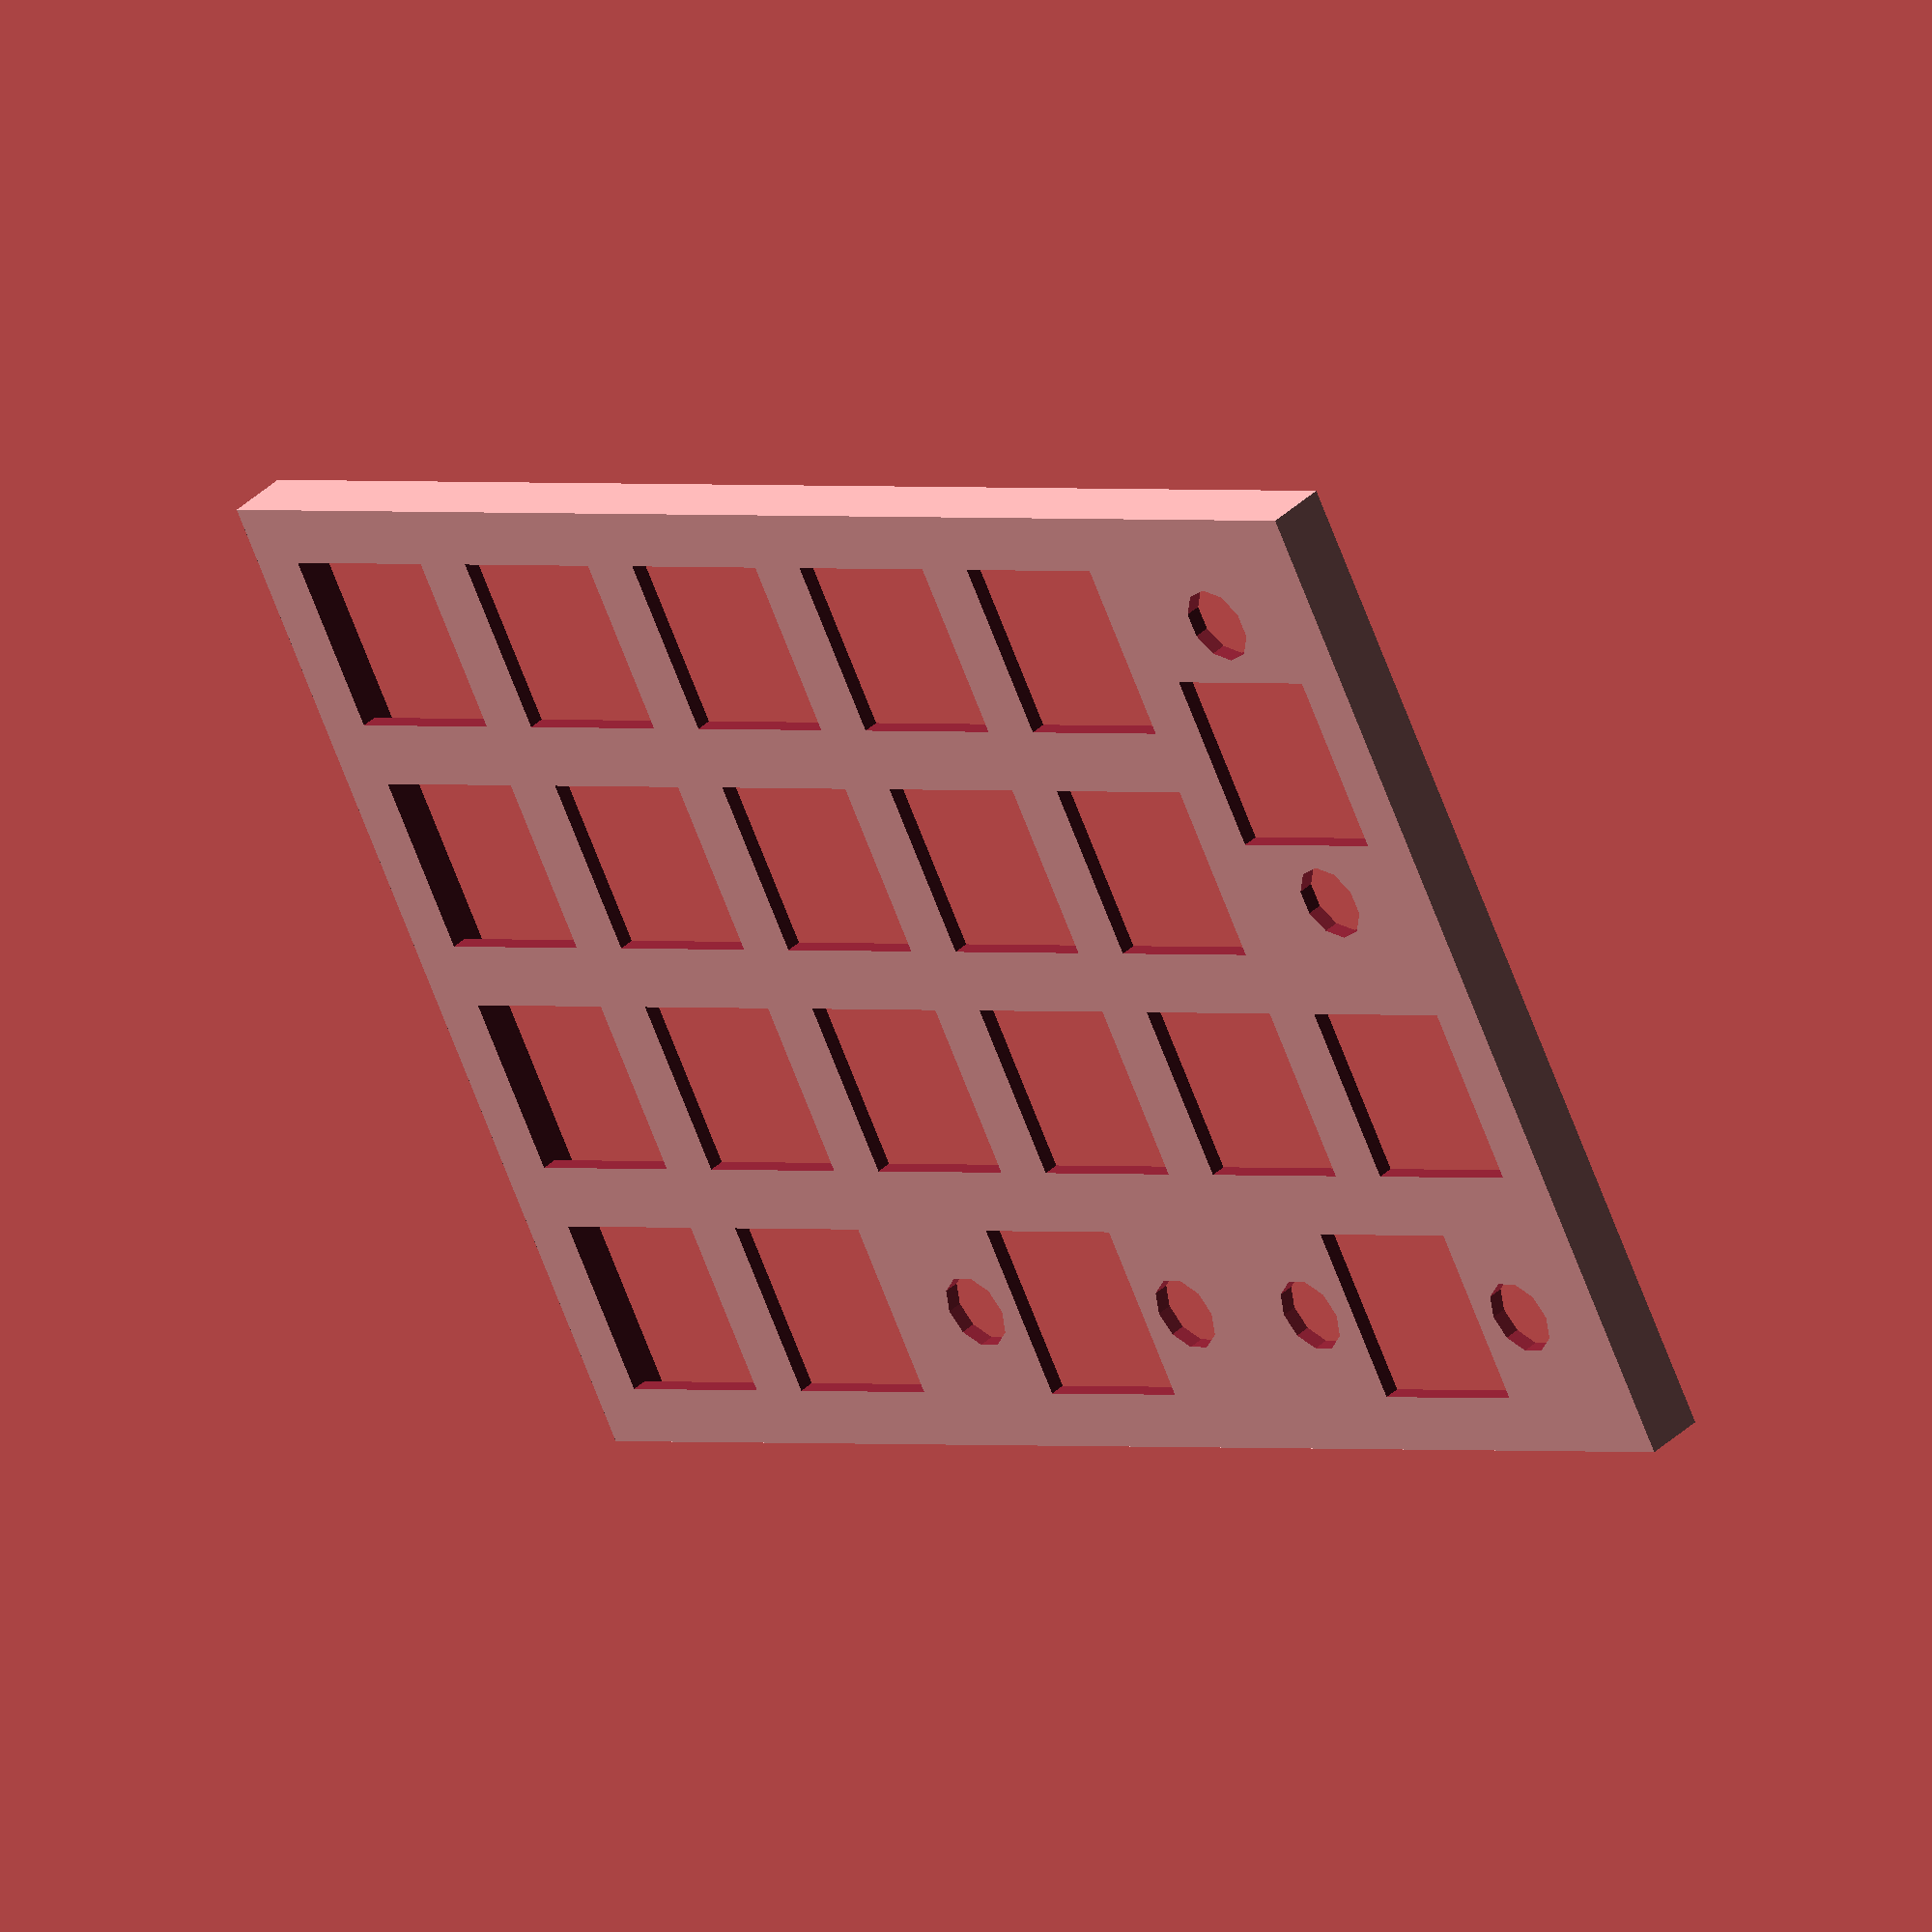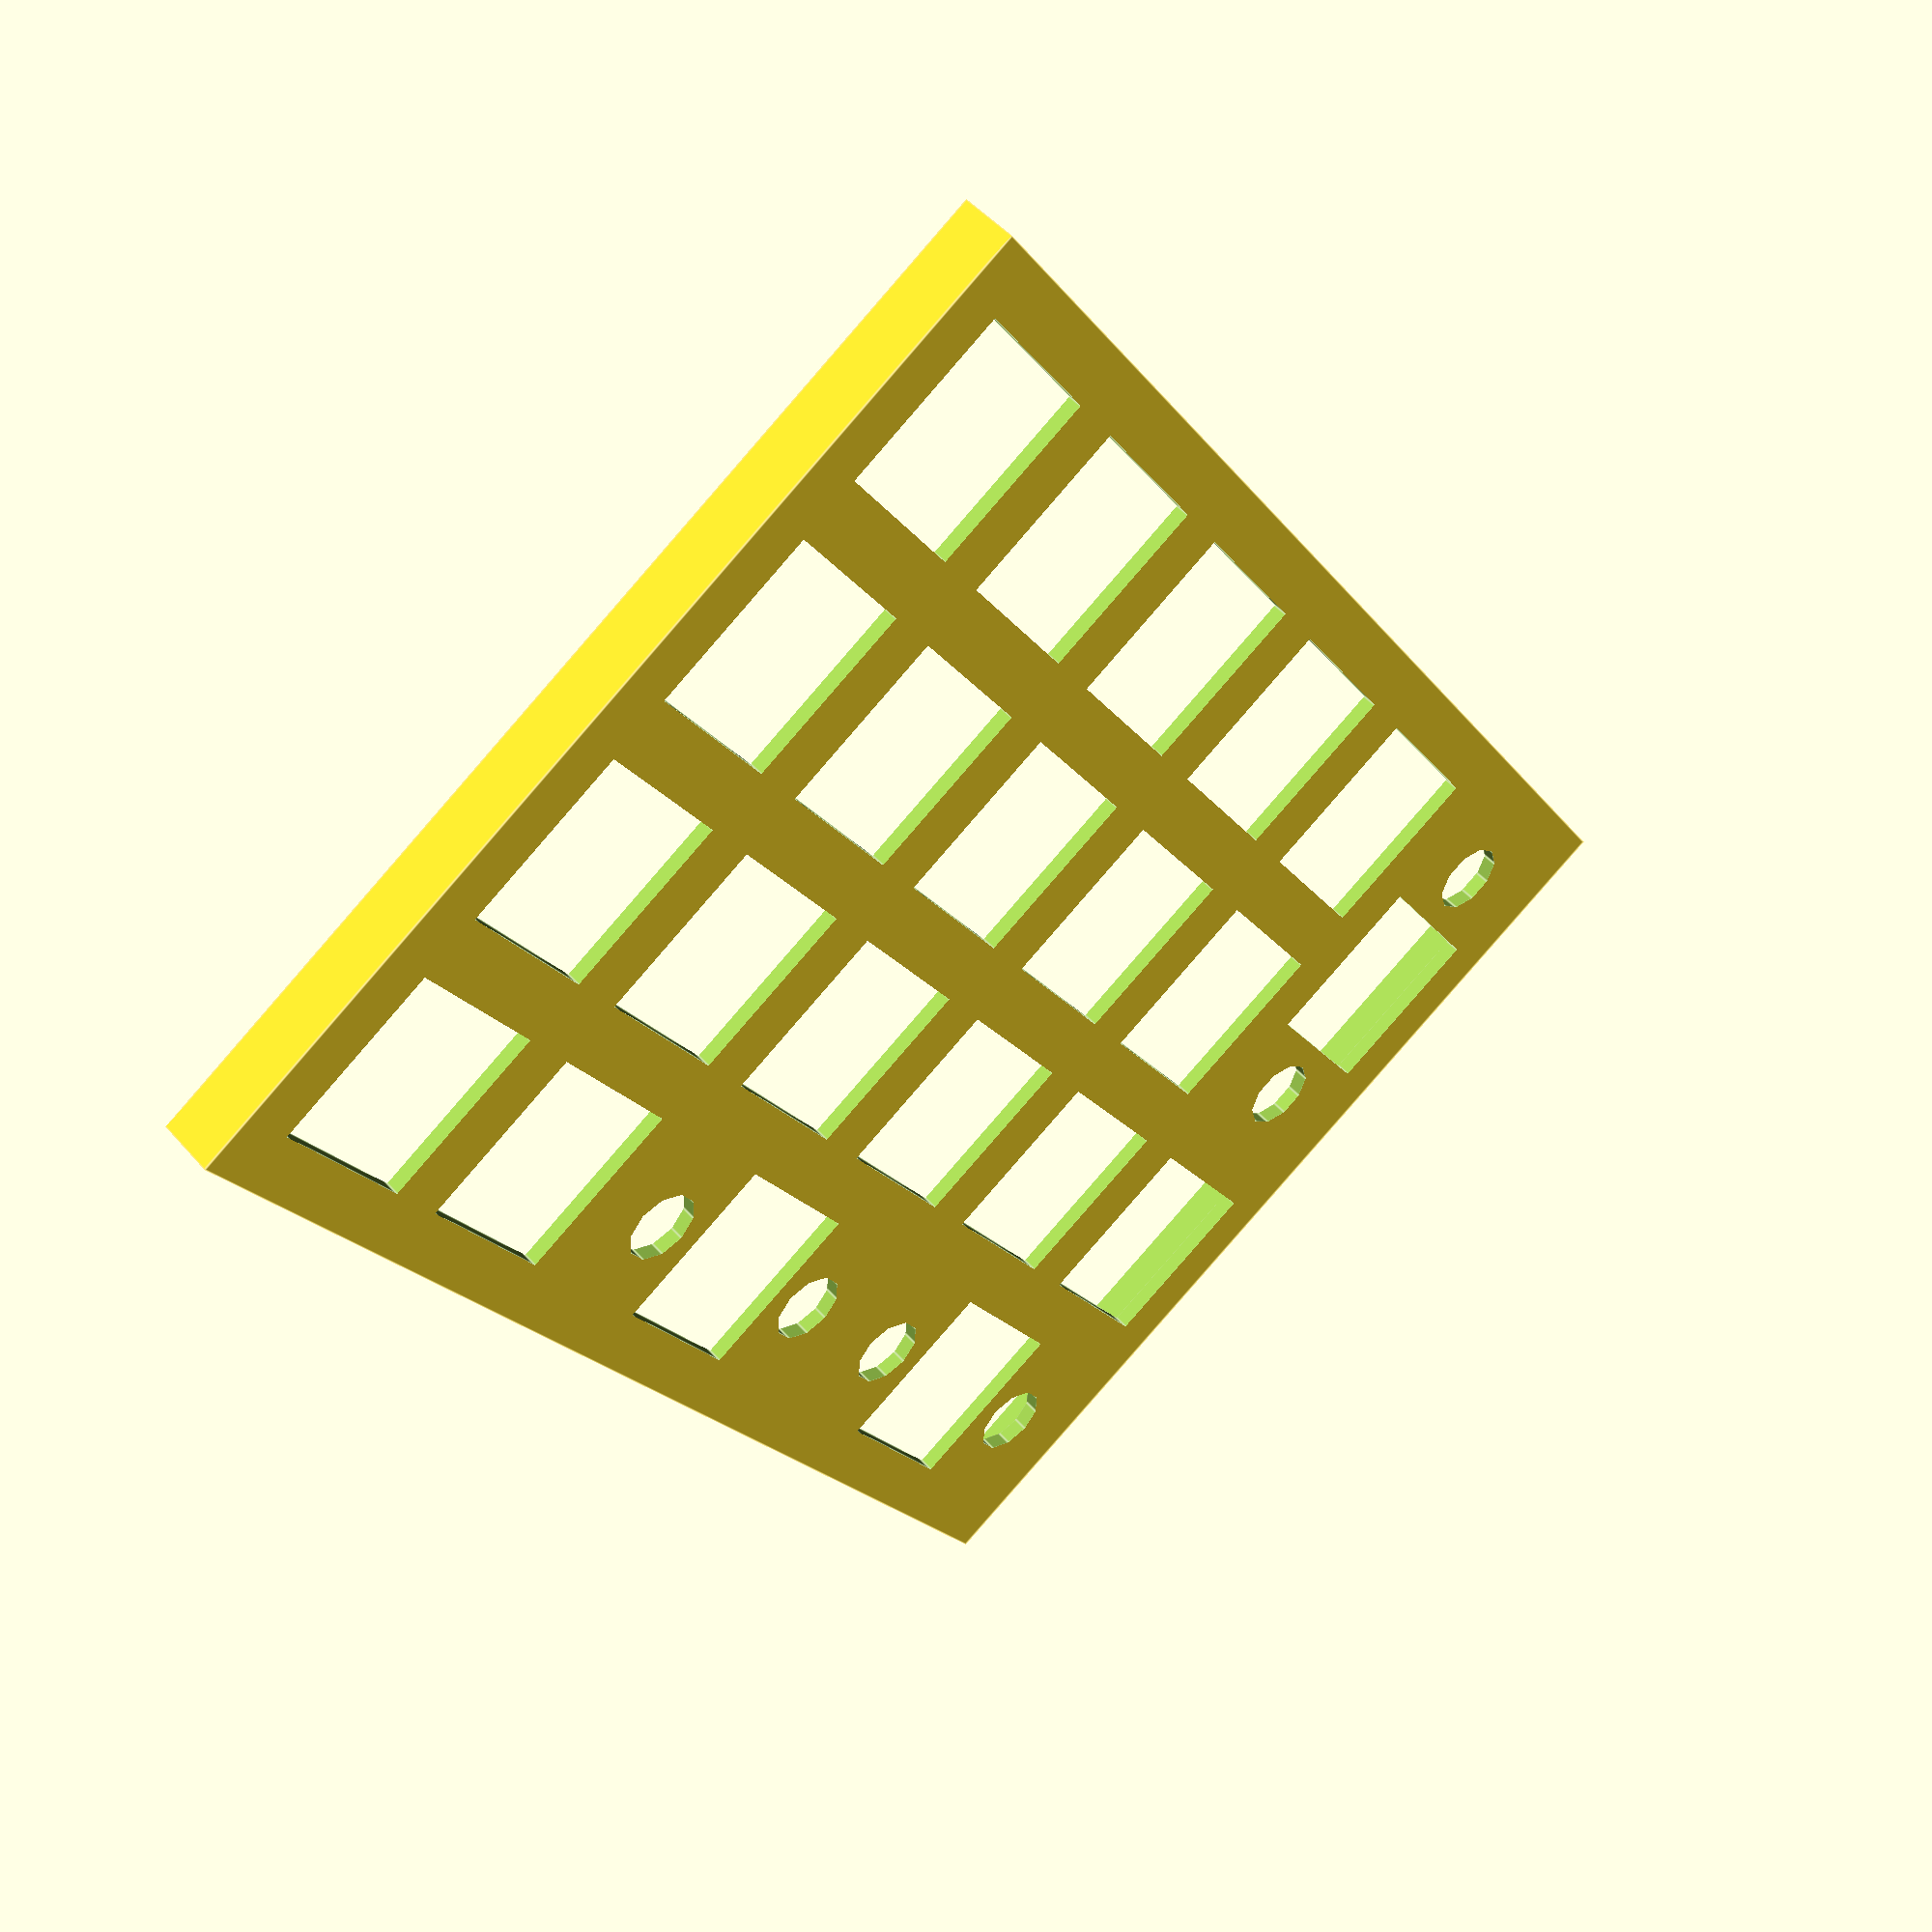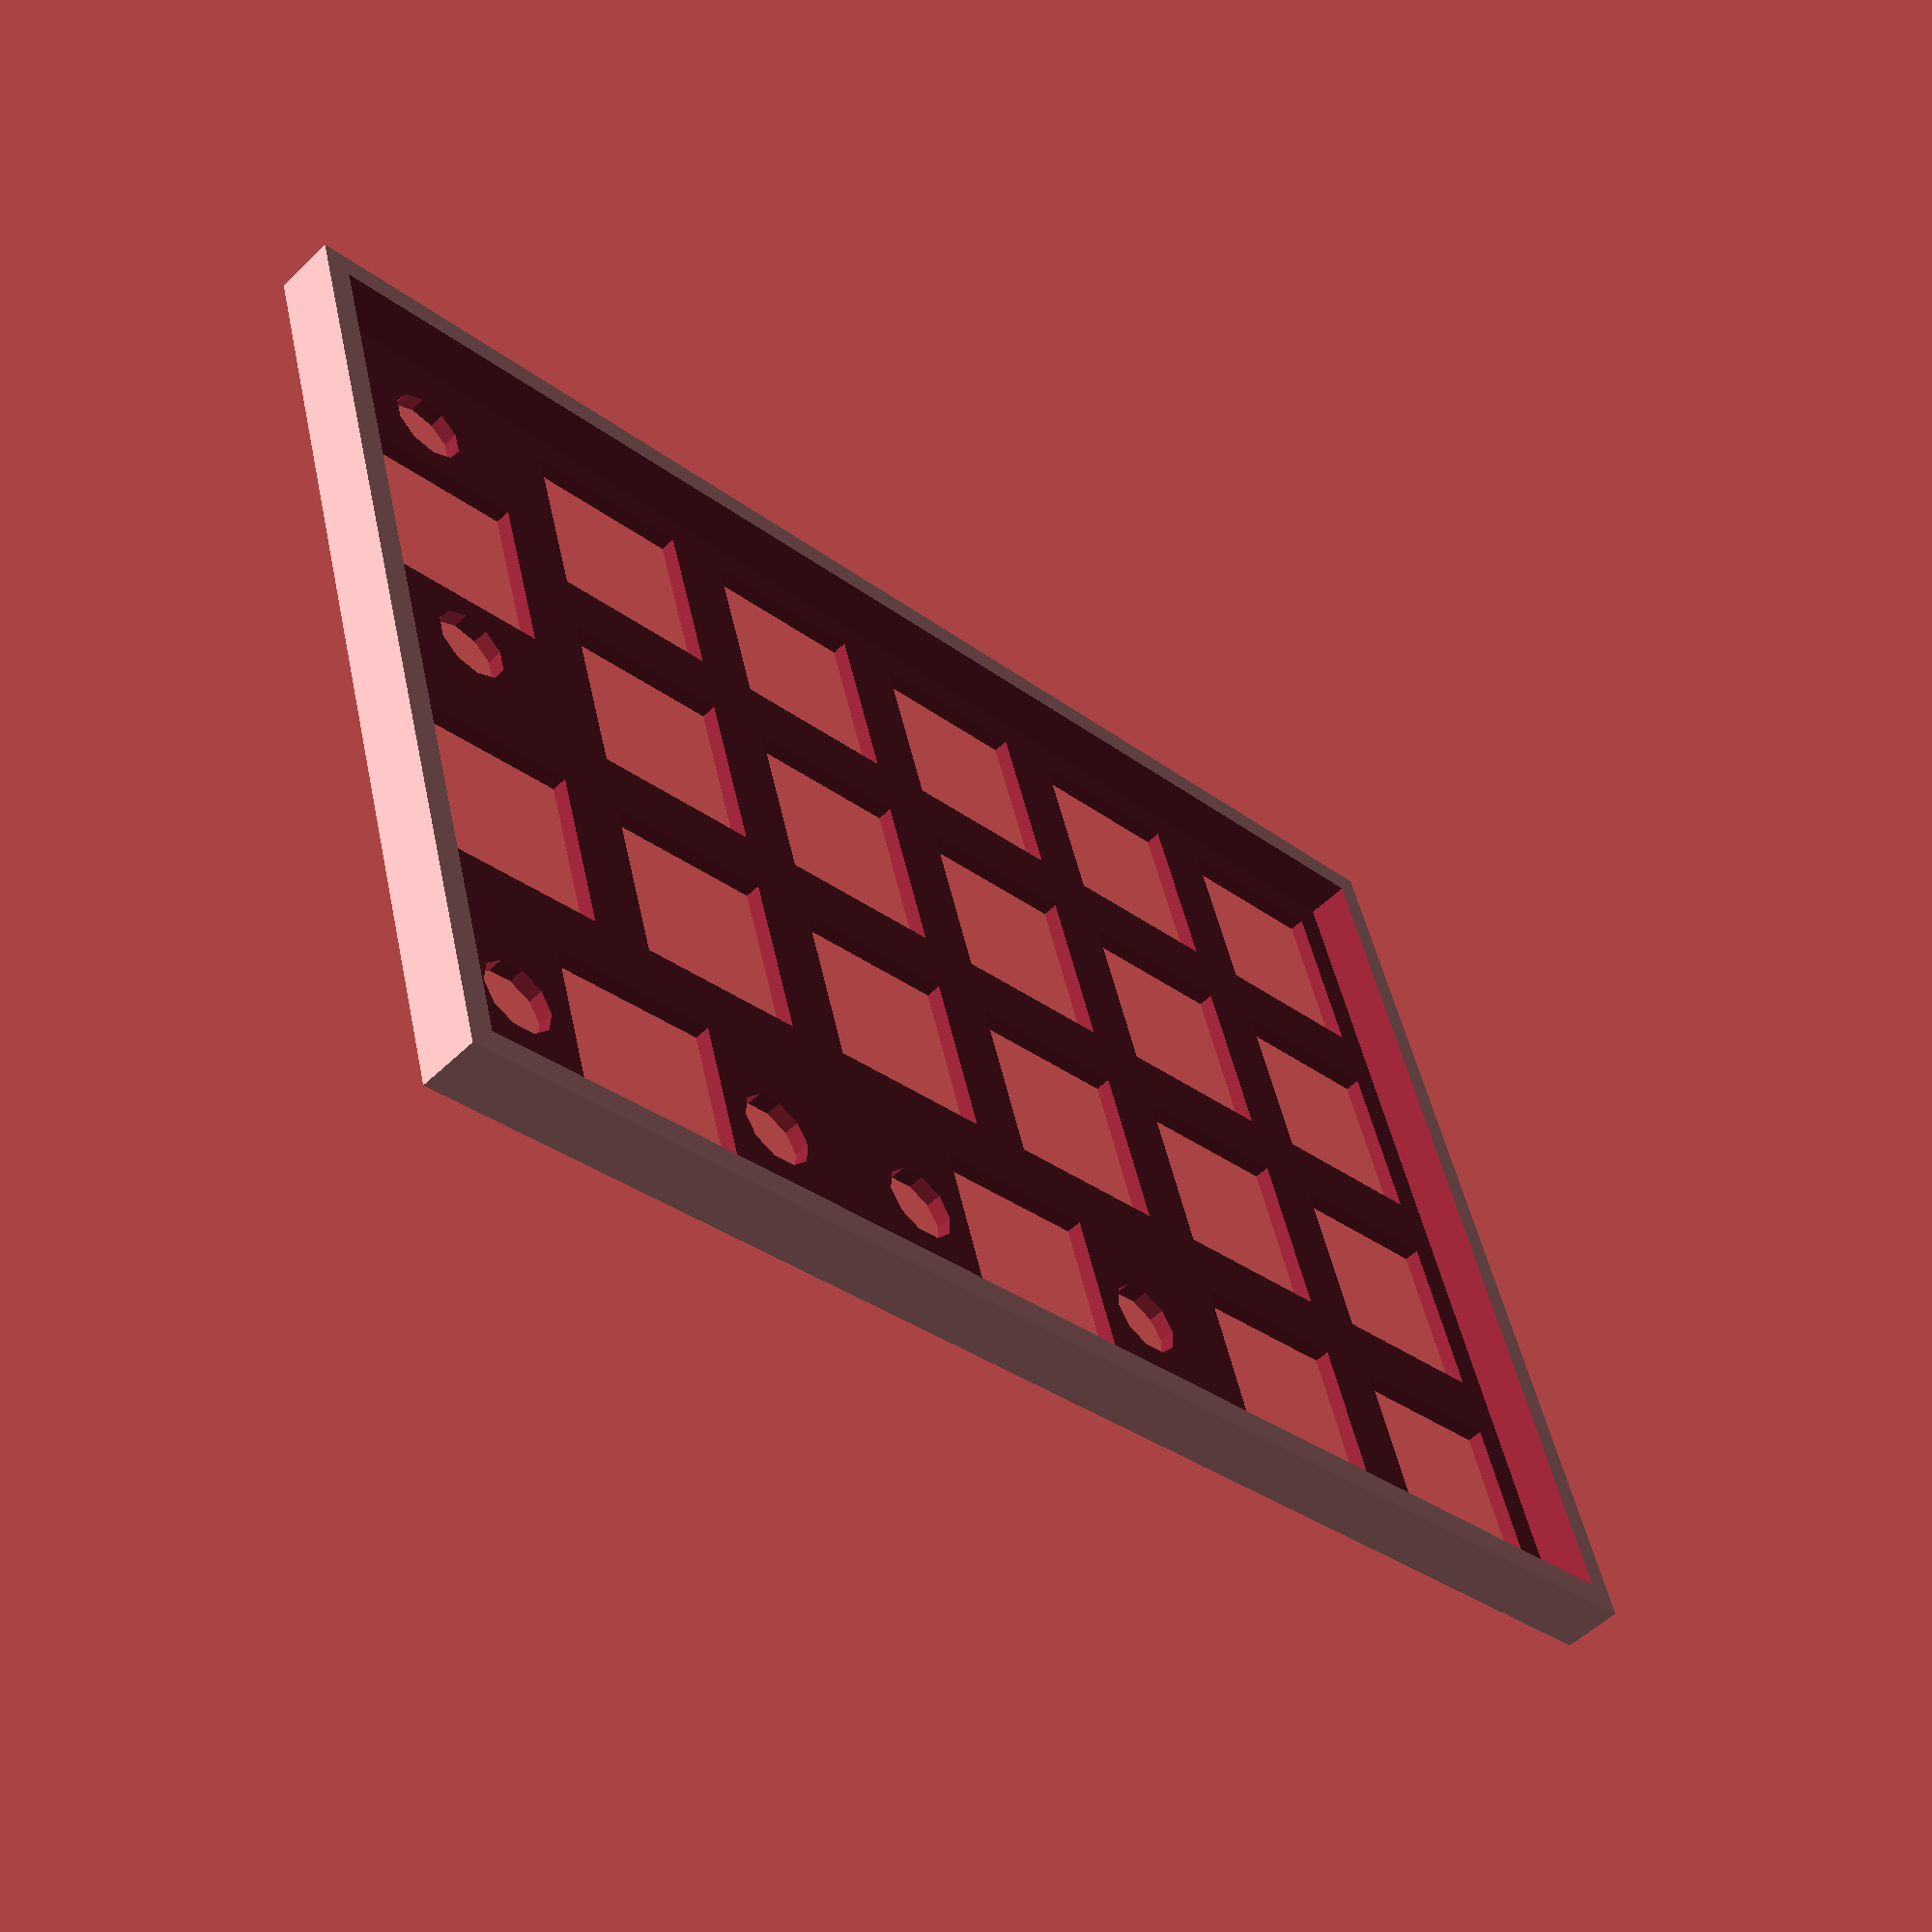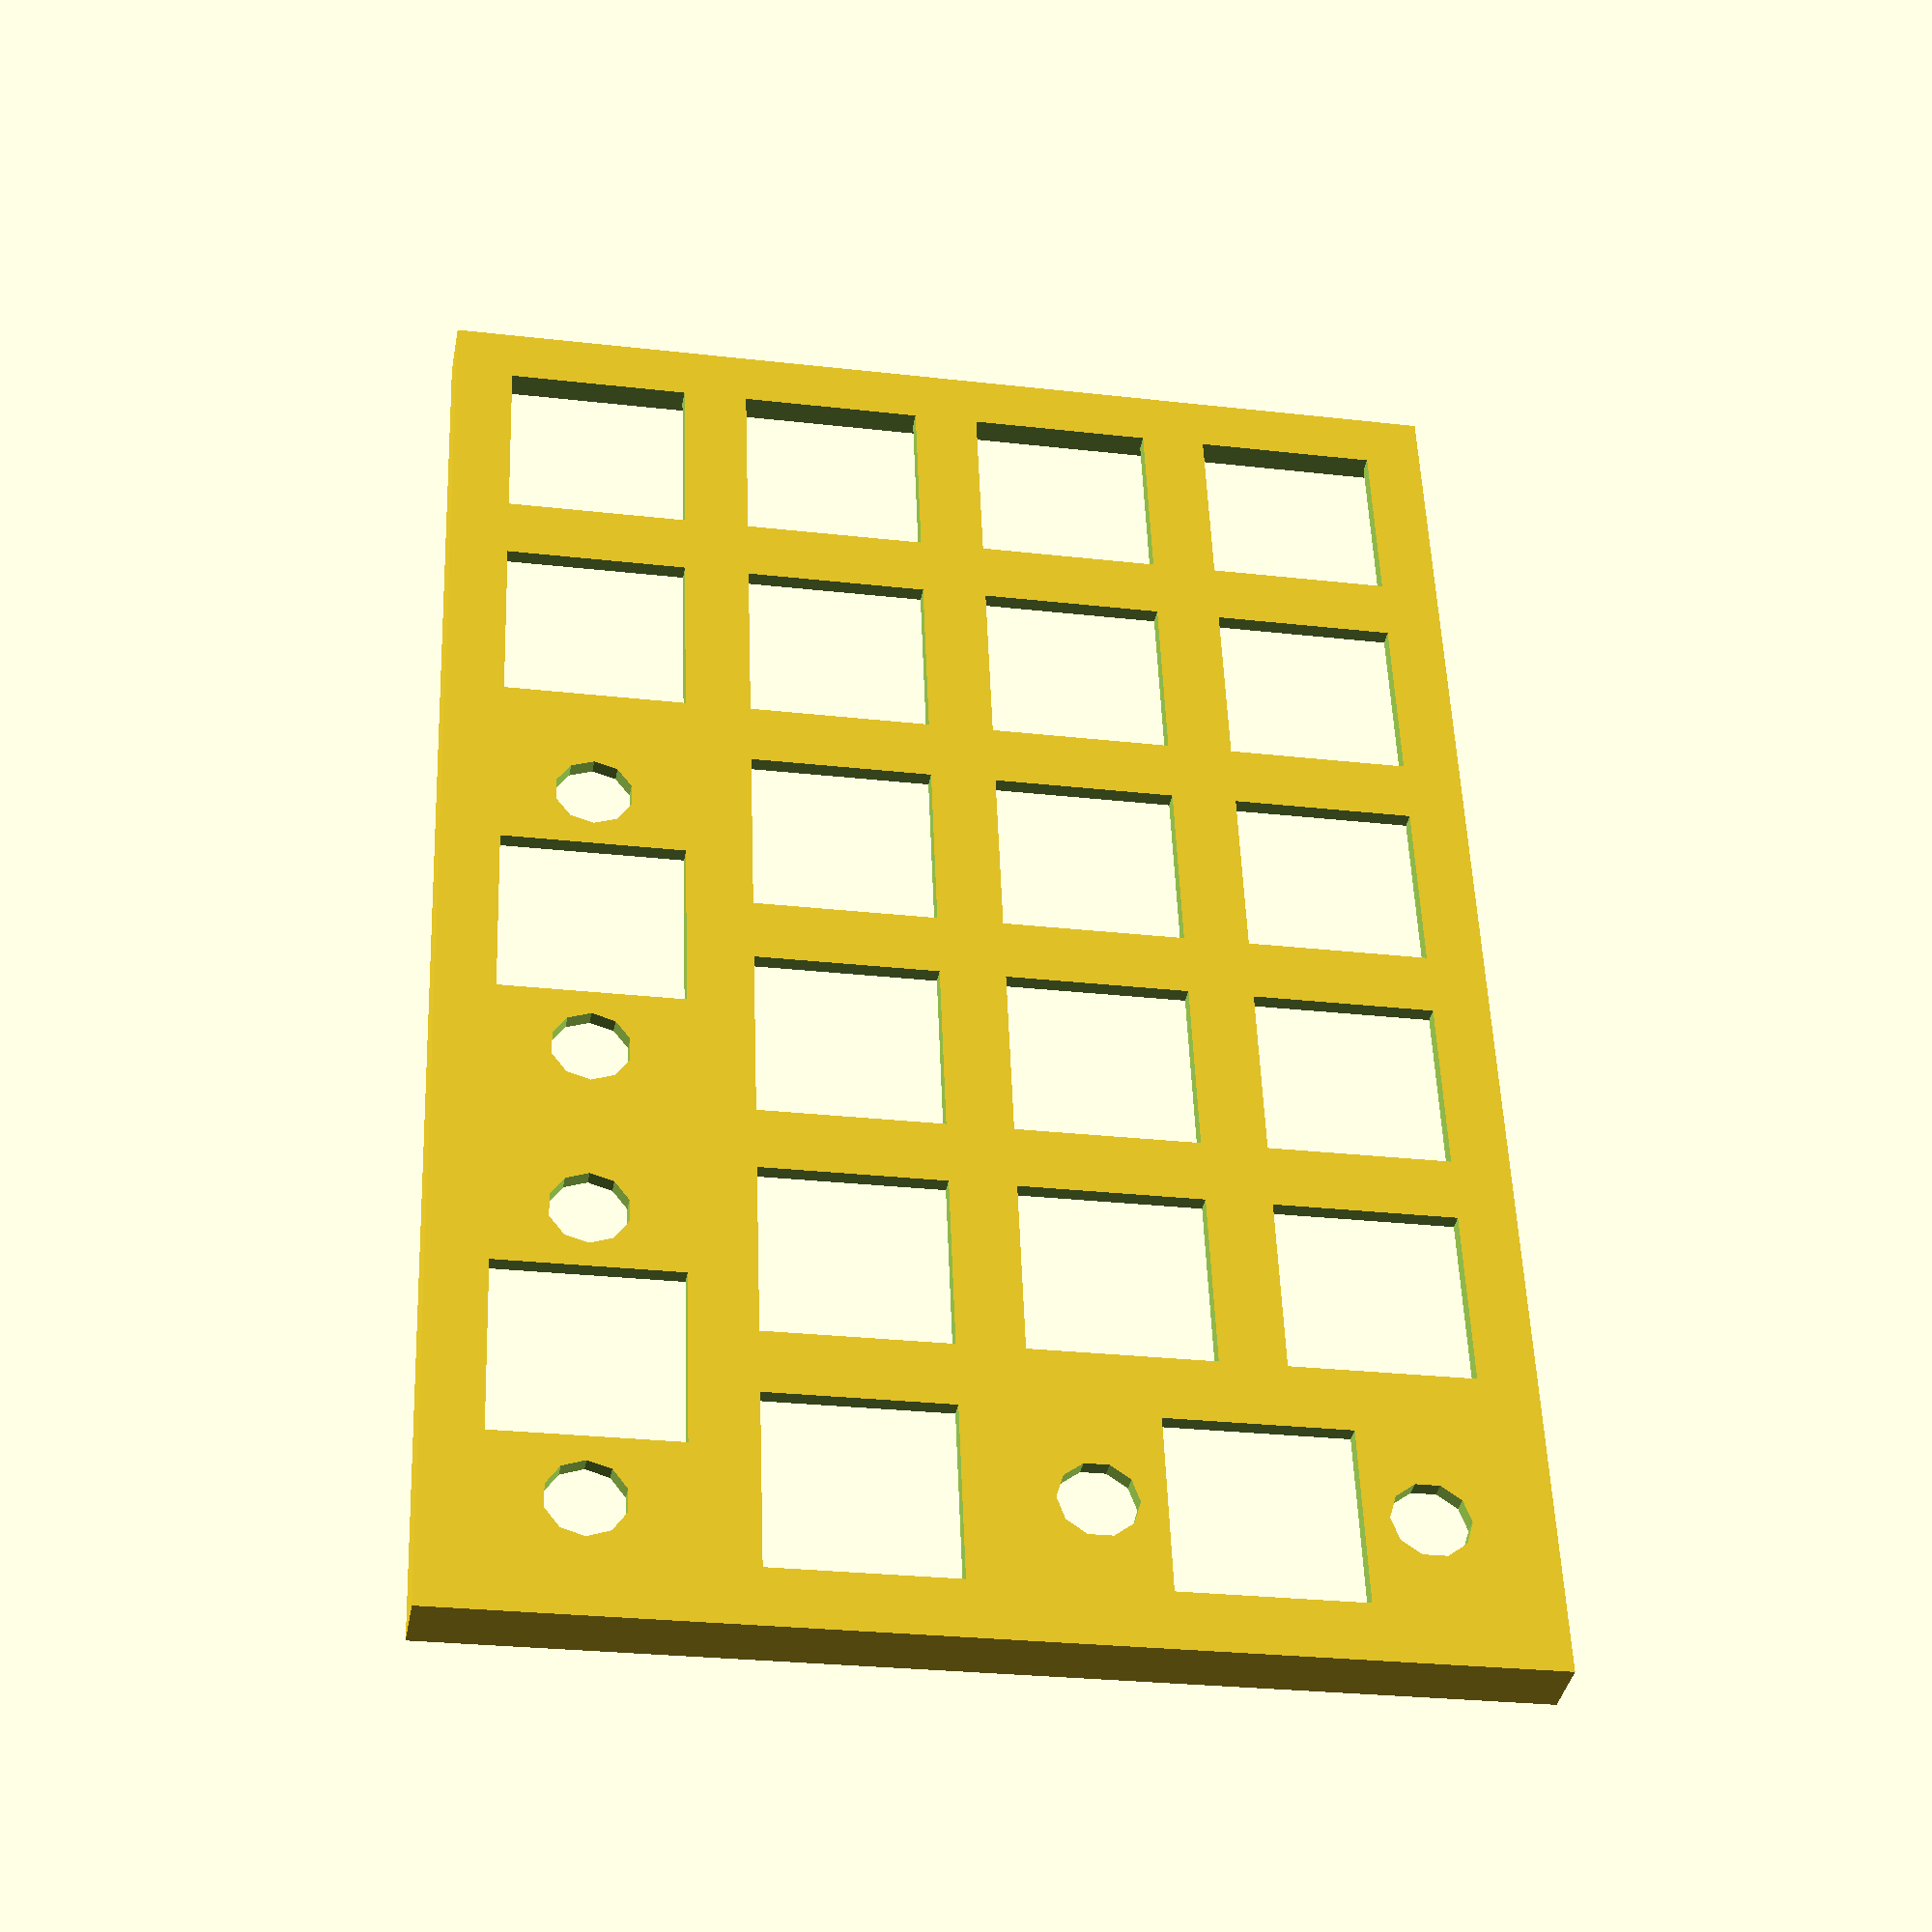
<openscad>
zPlateRim = 3.5;
zPlate = 1.2;
zPcbToPlate = 1.3;

tWall = 2;
xySwitchCutout = 14;

switchPitch = 19.05;
xStabi2U = 23.876;

// Array of rows with row = [[xOffset, yOffset], [sw0, sw1, ..., swN]] where
//  swI can be 0 (no switch), 1 (1U), 2 (2U horizontal) or 3 (2U vertical)
// This array follows a strict raster, so space occupied by a 2 or 3 has to
//  be reserved with a corresponding 0.
layoutNum =
[
  [1, 1, 1, 1],
  [1, 1, 1, 1],
  [1, 1, 1, 3],
  [1, 1, 1, 0],
  [1, 1, 1, 3],
  [2, 0, 1, 0]
];

layout75 =
[
  [1,    1, 1, 1, 1, 1, 1, 1, 1, 1, 1, 1, 1, 1, 1, 1],
  [1,    1, 1, 1, 1, 1, 1, 1, 1, 1, 1, 1, 1, 2, 0, 1],
  [1.5,  1, 1, 1, 1, 1, 1, 1, 1, 1, 1, 1, 1, 3, 1, 1],
  [1.75, 1, 1, 1, 1, 1, 1, 1, 1, 1, 1, 1, 1, 0, 1, 1],
  [1.25, 1, 1, 1, 1, 1, 1, 1, 1, 1, 1, 1, 1, 1, 1, 1],
  [1,    1, 1, 1, 2, 0, 2, 0, 2, 0, 1, 1, 1, 1, 1, 1]
];

module switch1U()
{
  translate([0, 0, zPlate/2])
  cube([xySwitchCutout, xySwitchCutout, zPlate+0.2], center=true);
}

module switch2U()
{
  translate([switchPitch/2, 0, zPlate/2])
  {
    cube([xySwitchCutout, xySwitchCutout, zPlate+0.2], center=true);
    translate([-xStabi2U/2, 0, 0])
    cylinder(h=zPlate+0.2, d=6, center=true);
    translate([xStabi2U/2, 0, 0])
    cylinder(h=zPlate+0.2, d=6, center=true);
  }
}

module switches(layout)
{
  for (iRow = [0:len(layout)-1])
  {
    firstSwitch = layout[iRow][0];
    offsetX = firstSwitch<2 ? firstSwitch-1 : 0;
    for (iCol = [0:len(layout[iRow])-1])
    {
      posX = (iCol==0 ? offsetX/2 : offsetX + iCol) * switchPitch;
      posY = -iRow * switchPitch;
      translate([posX, posY, 0])
      {
        if (layout[iRow][iCol] < 1);
        else if (layout[iRow][iCol] < 2) switch1U();
        else if (layout[iRow][iCol] == 2) switch2U();
        else if (layout[iRow][iCol] == 3) rotate([0, 0, 270]) switch2U();
      }
    }
  }
}

module plate(layout)
{
  xPlate = len(layout[0]) * switchPitch;
  yPlate = len(layout) * switchPitch;
  difference()
  {
    translate([0, -yPlate - 2*tWall, 0])
    cube([xPlate + 2*tWall, yPlate + 2*tWall, zPlate + zPlateRim]);
    translate([tWall, -yPlate - tWall, zPlate])
    cube([xPlate, yPlate, zPlateRim + 0.1]);
    translate([switchPitch/2 + tWall, -switchPitch/2 - tWall, 0])
    switches(layout);
  }
}

plate(layoutNum);

</openscad>
<views>
elev=140.2 azim=298.3 roll=318.8 proj=o view=wireframe
elev=131.7 azim=212.6 roll=38.8 proj=p view=edges
elev=234.6 azim=253.5 roll=224.5 proj=p view=solid
elev=217.7 azim=182.2 roll=10.3 proj=p view=solid
</views>
